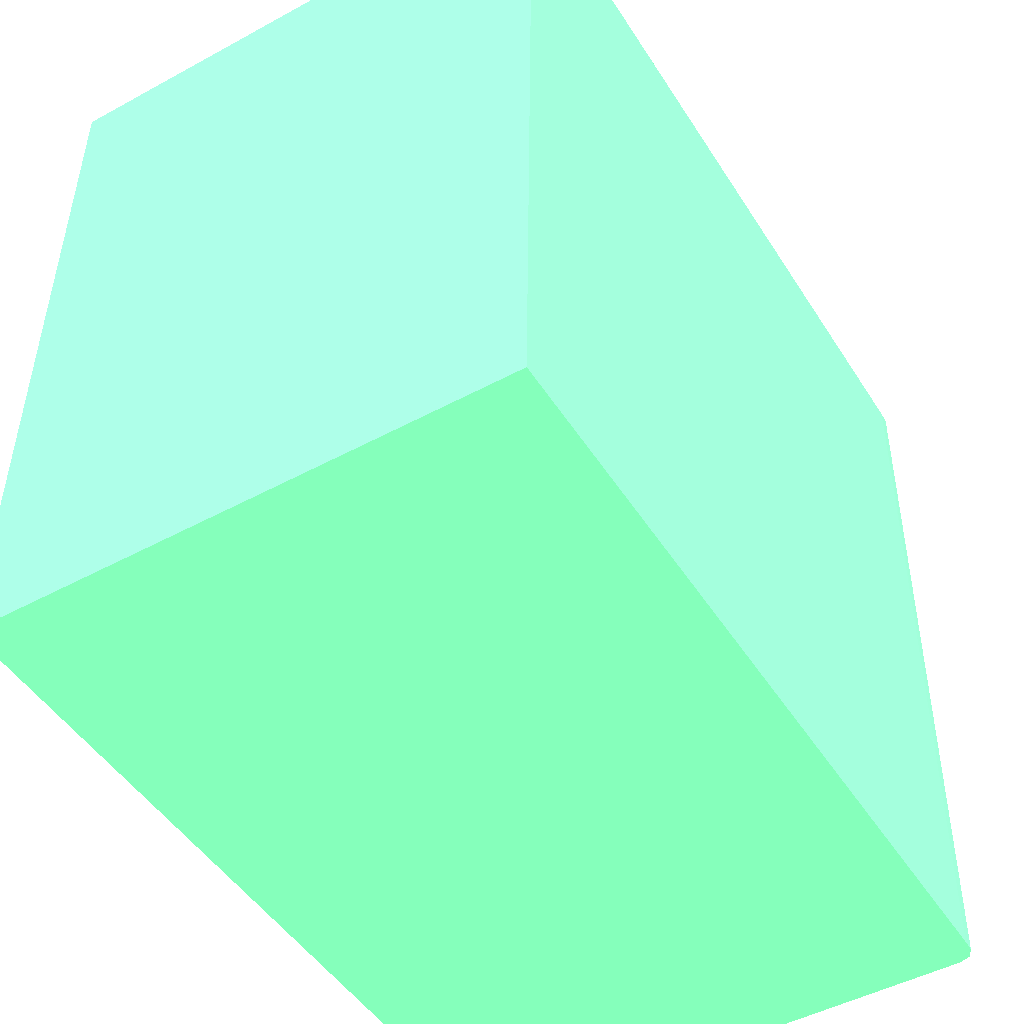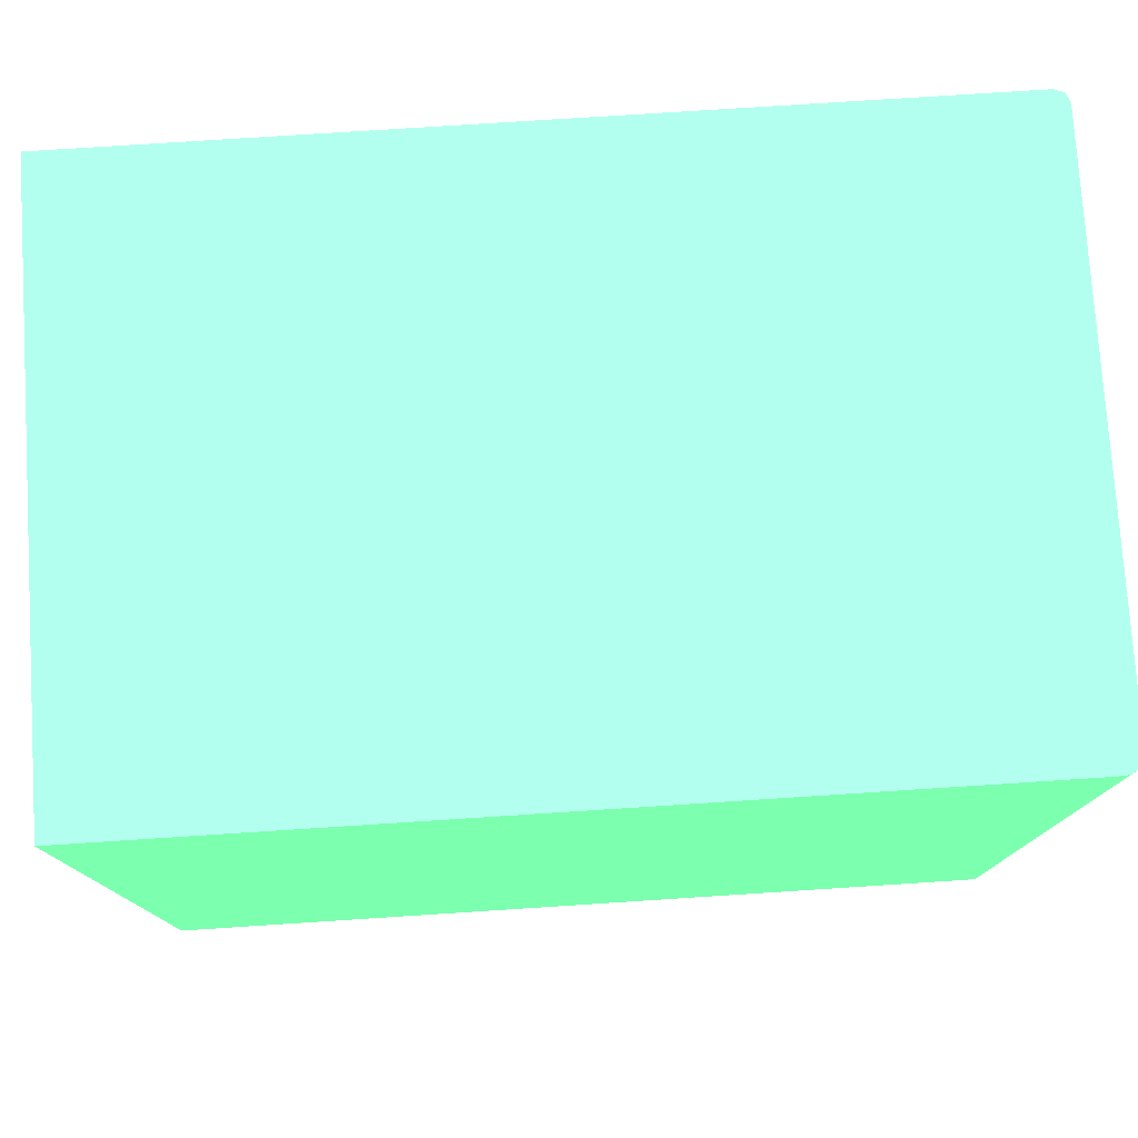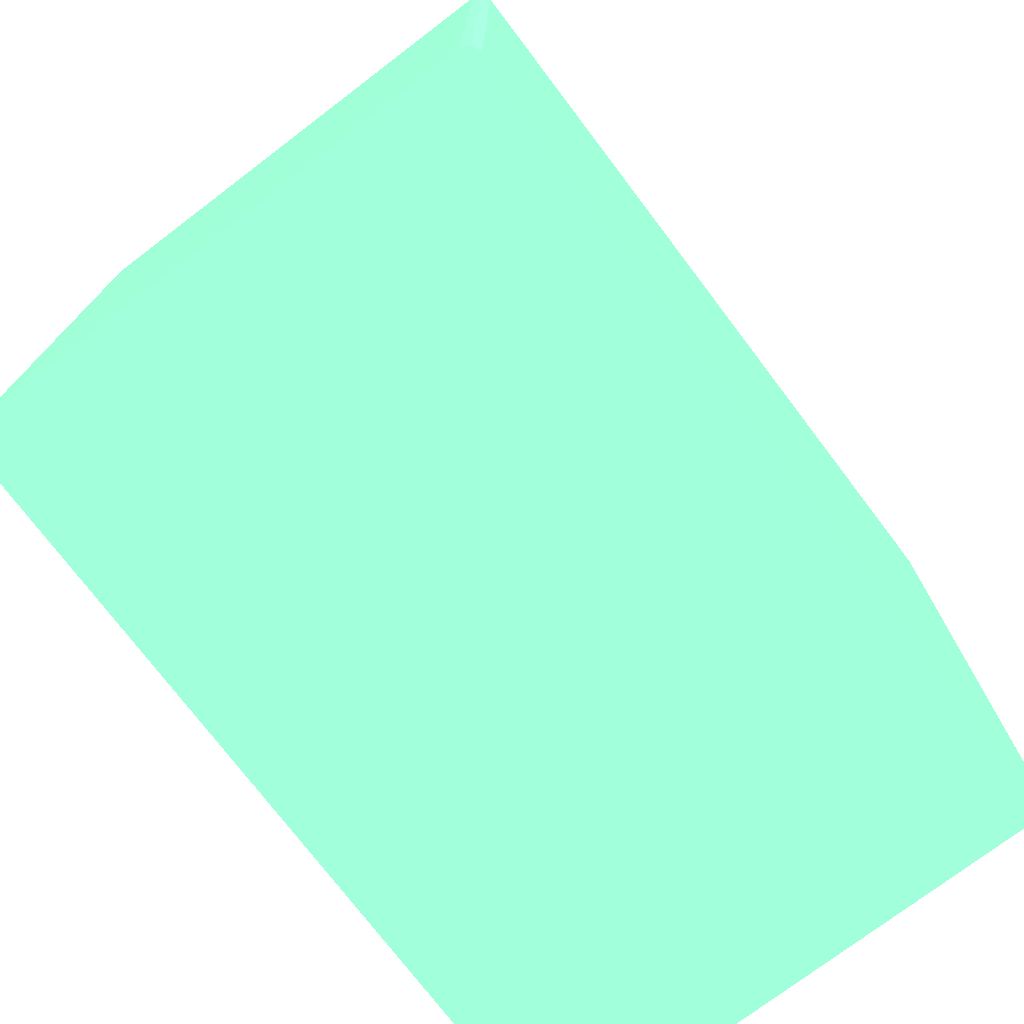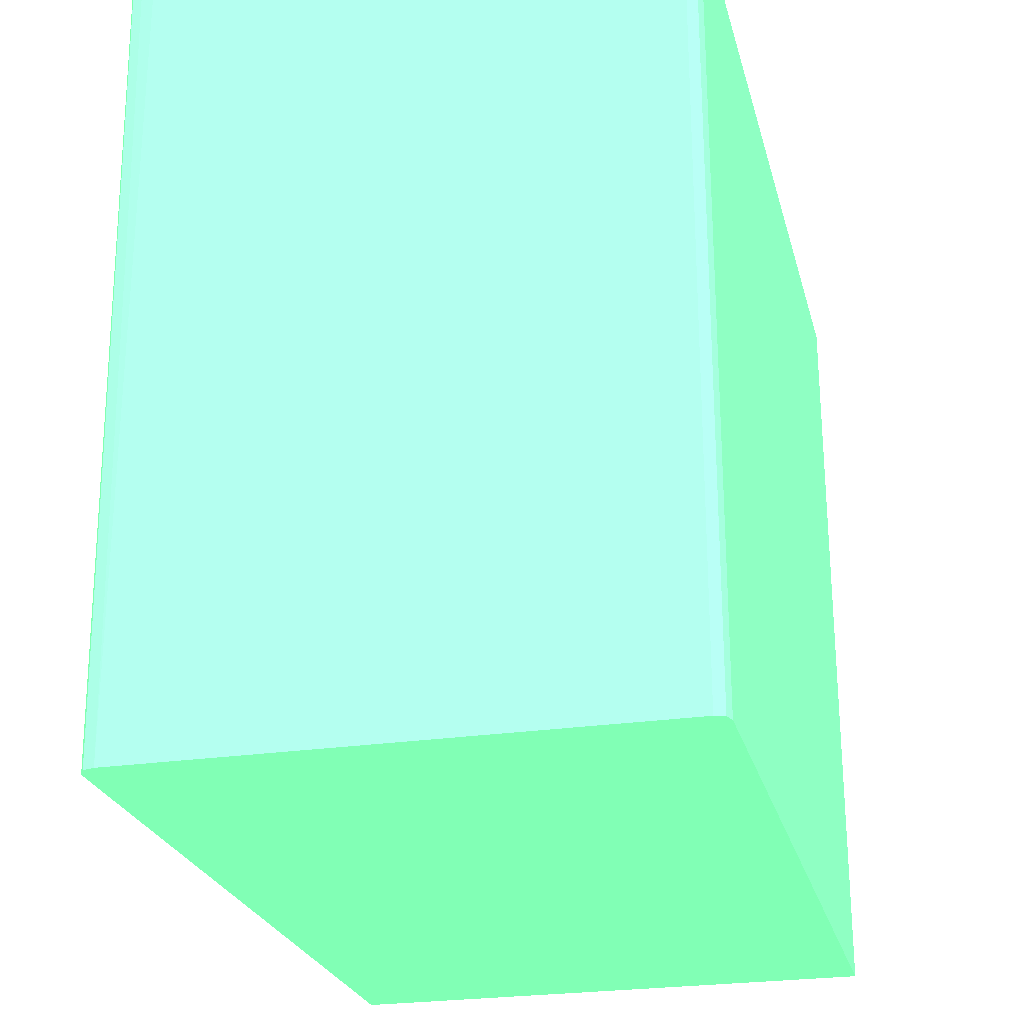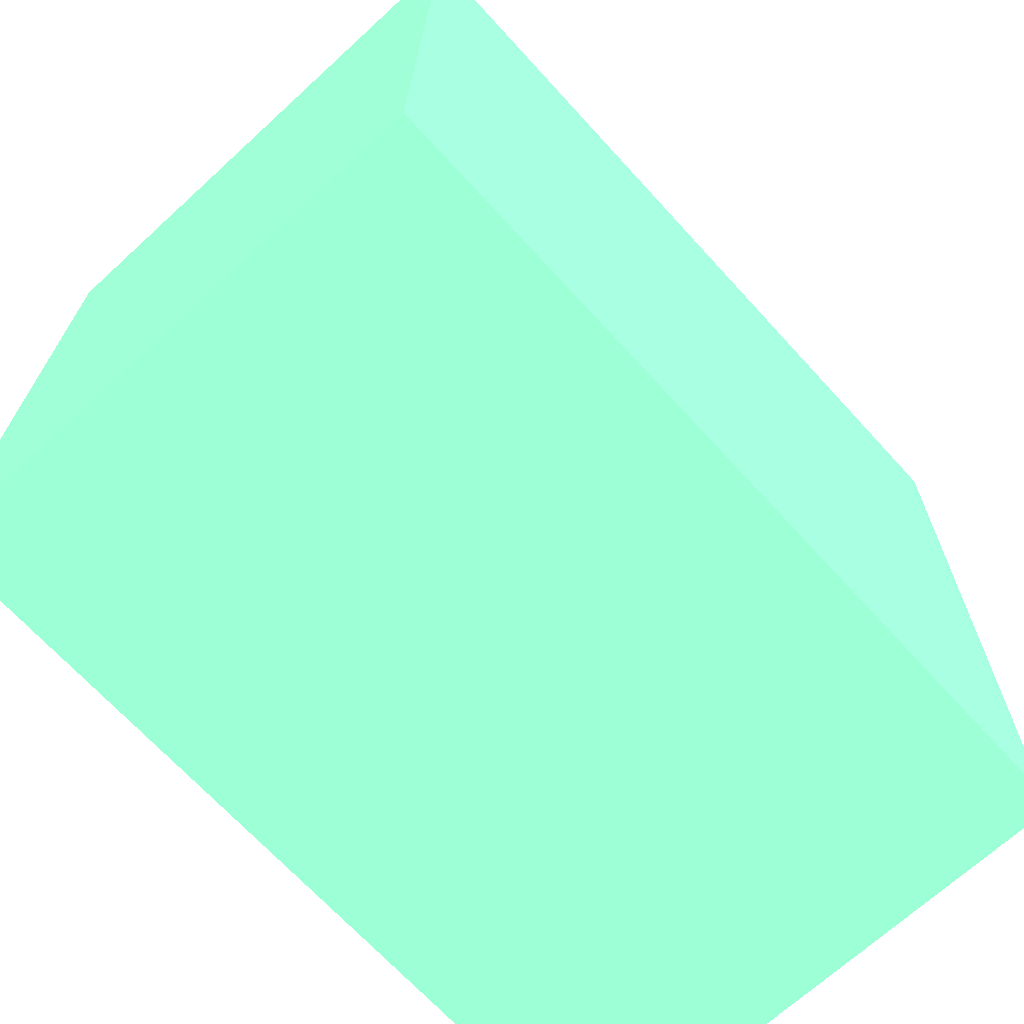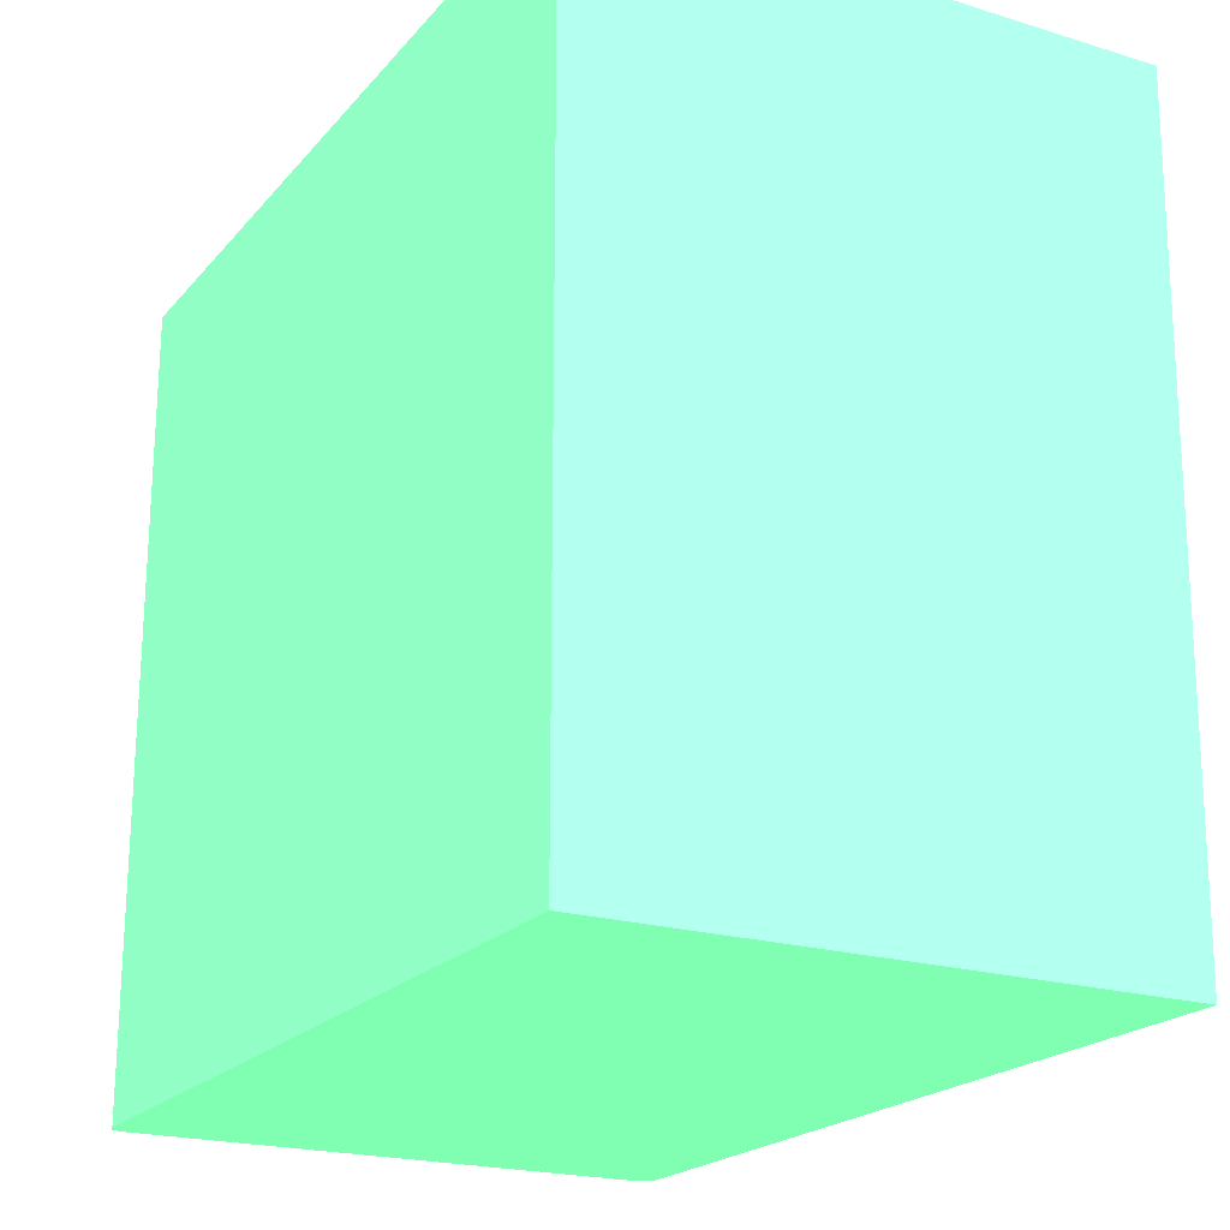
<metadata>
{"format":"obj","ext":"obj","renderer":"f3d","projection":"perspective","resolution":1024,"background":"white","views":[{"elev":-48.4,"azim":31.2,"up":"+Z"},{"elev":77.0,"azim":86.3,"up":"+Z"},{"elev":-75.0,"azim":-142.8,"up":"+Z"},{"elev":-25.0,"azim":-166.1,"up":"+Z"},{"elev":-69.2,"azim":42.5,"up":"+Z"},{"elev":-20.9,"azim":-28.7,"up":"+Z"}]}
</metadata>
<code>
v -0.0398 0.04022 -0.01217 0.3804 0.7882 0.5255
v -0.02285 0.01348 -0.01217 0.3804 0.7882 0.5255
v -0.04022 0.01348 -0.01217 0.3804 0.7882 0.5255
v -0.02251 0.01348 0.01293 0.3804 0.7882 0.5255
v -0.02251 0.0394 0.01293 0.3804 0.7882 0.5255
v -0.02268 0.04007 0.01293 0.3804 0.7882 0.5255
v -0.02253 0.0398 0.01293 0.3804 0.7882 0.5255
v -0.02286 0.0398 -0.01217 0.3804 0.7882 0.5255
v -0.02285 0.0394 -0.01217 0.3804 0.7882 0.5255
v -0.02303 0.04009 -0.01217 0.3804 0.7882 0.5255
v -0.02304 0.04011 -0.01217 0.3804 0.7882 0.5255
v -0.02306 0.04012 -0.01217 0.3804 0.7882 0.5255
v -0.0234 0.04022 -0.01217 0.3804 0.7882 0.5255
v -0.023 0.04016 0.01293 0.3804 0.7882 0.5255
v -0.0234 0.04022 0.01293 0.3804 0.7882 0.5255
v -0.0398 0.04022 0.01293 0.3804 0.7882 0.5255
v -0.04022 0.0398 0.01293 0.3804 0.7882 0.5255
v -0.04011 0.04011 0.01293 0.3804 0.7882 0.5255
v -0.04011 0.04011 -0.01217 0.3804 0.7882 0.5255
v -0.04022 0.0398 -0.01217 0.3804 0.7882 0.5255
v -0.04022 0.01348 0.01293 0.3804 0.7882 0.5255
f 2 3 1
f 2 4 3
f 5 4 2
f 5 6 4
f 7 6 5
f 7 8 6
f 7 5 8
f 8 5 9
f 8 9 10
f 8 10 6
f 11 6 10
f 11 12 6
f 11 10 12
f 12 10 13
f 12 13 6
f 14 6 13
f 14 15 6
f 14 13 15
f 15 13 16
f 15 16 6
f 16 17 6
f 18 17 16
f 18 19 17
f 18 16 19
f 16 1 19
f 13 1 16
f 13 10 1
f 10 2 1
f 9 2 10
f 9 5 2
f 19 1 20
f 19 20 17
f 20 3 17
f 20 1 3
f 21 17 3
f 21 4 17
f 21 3 4
f 6 17 4

</code>
